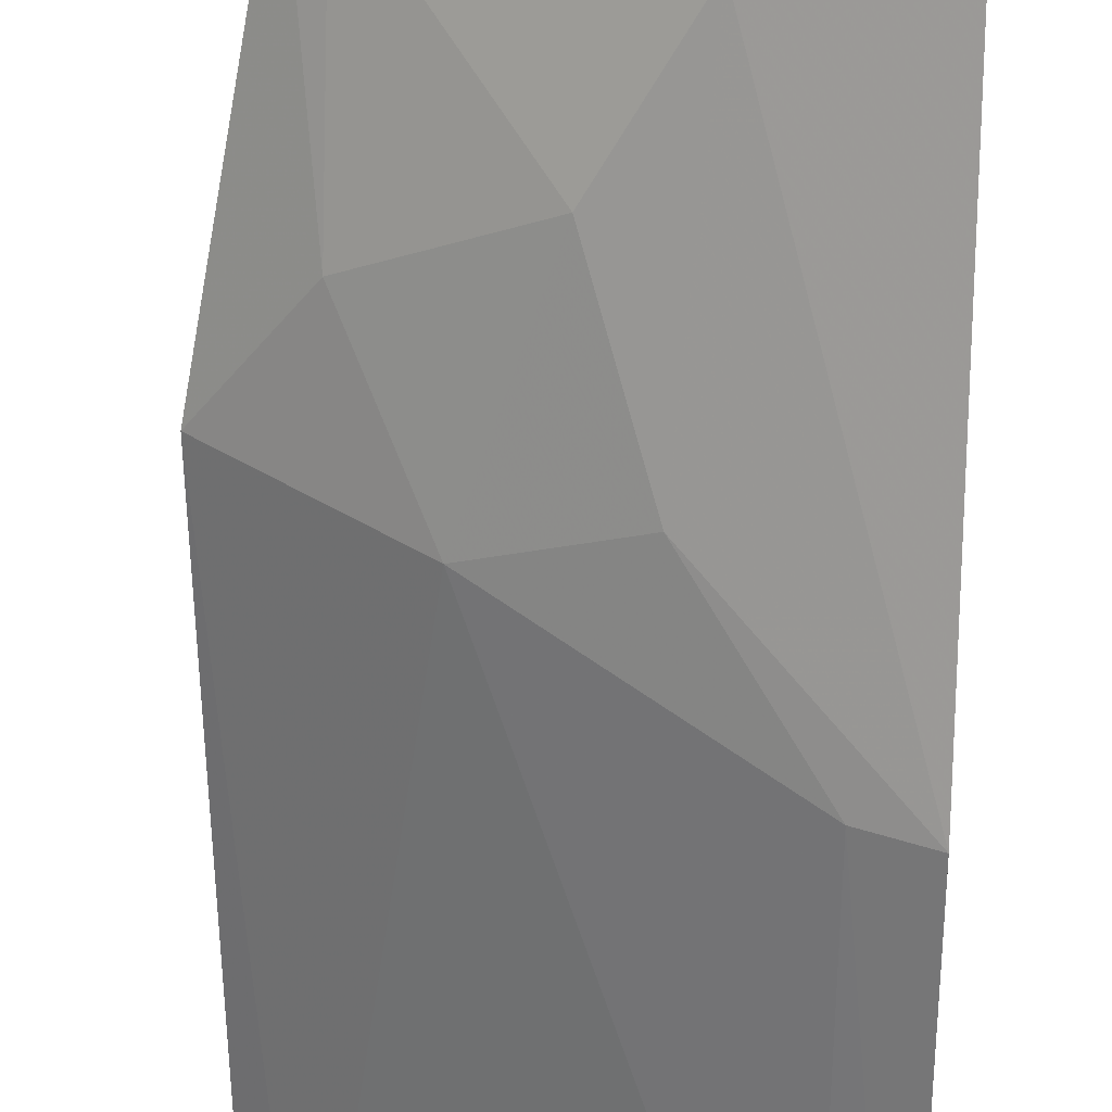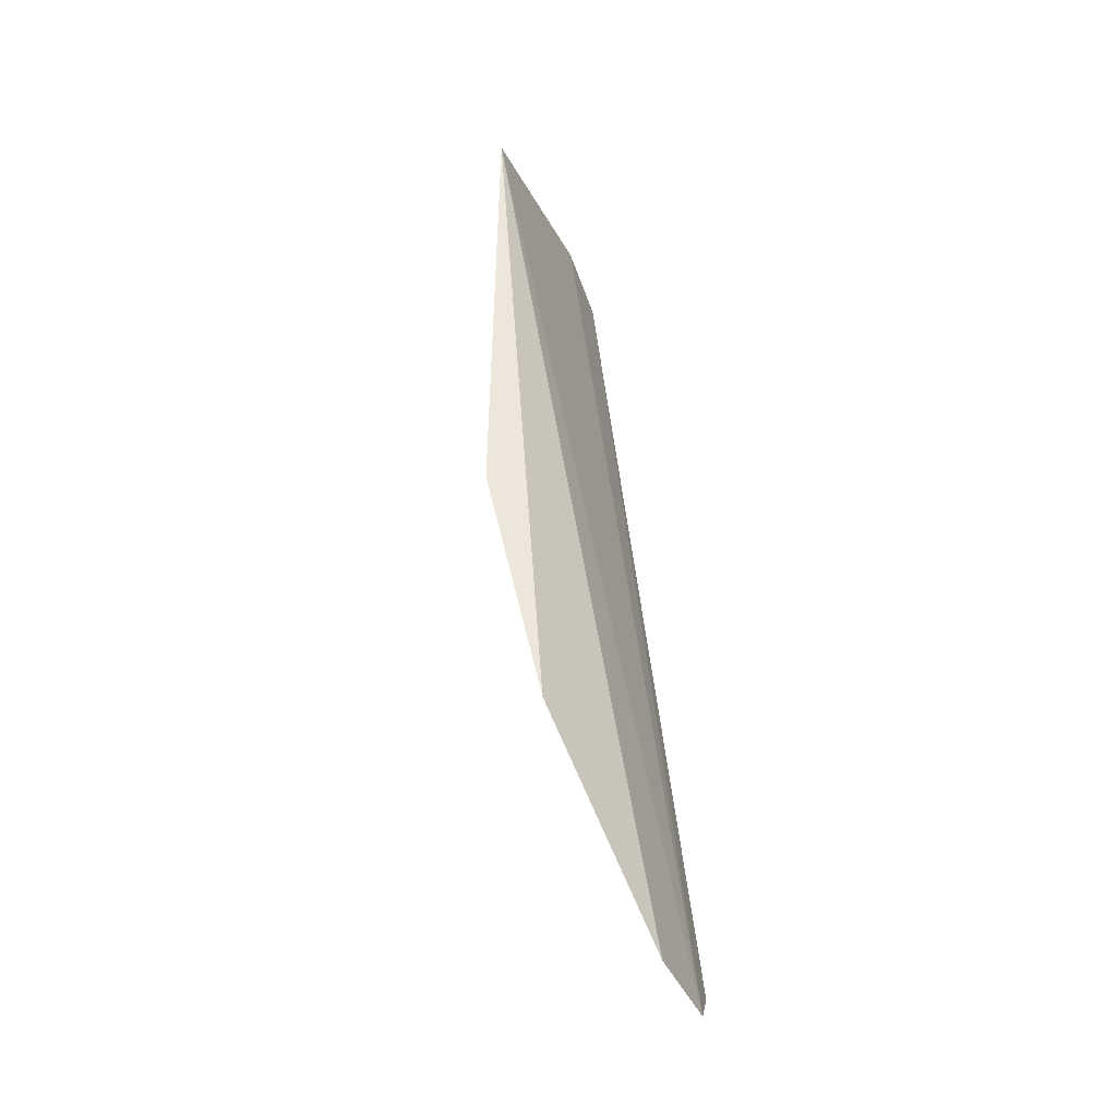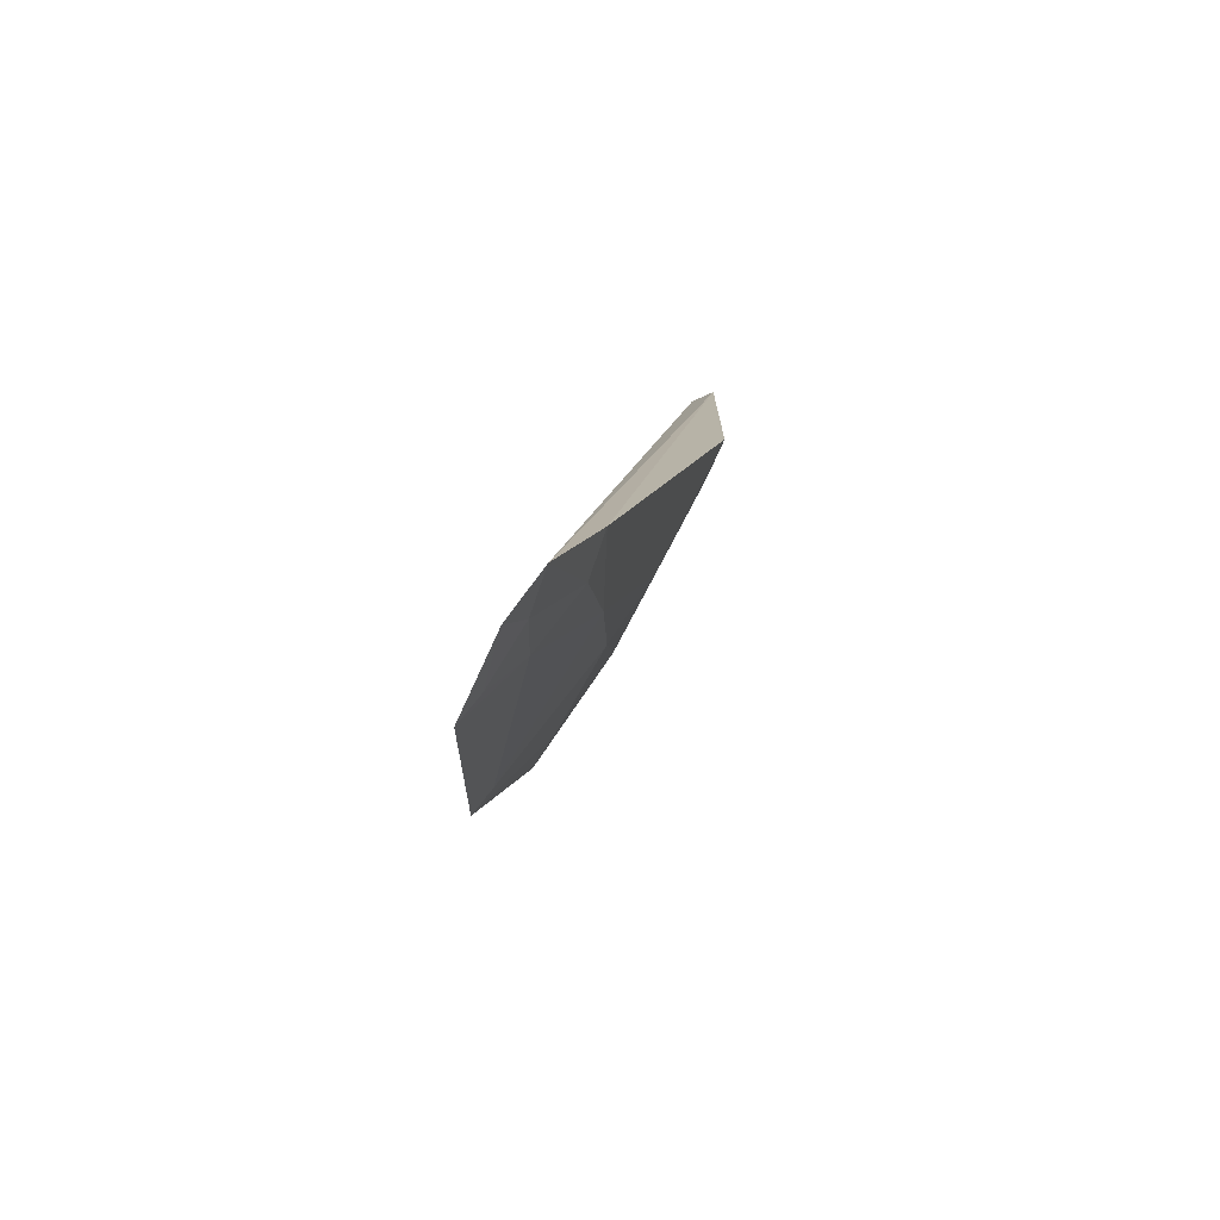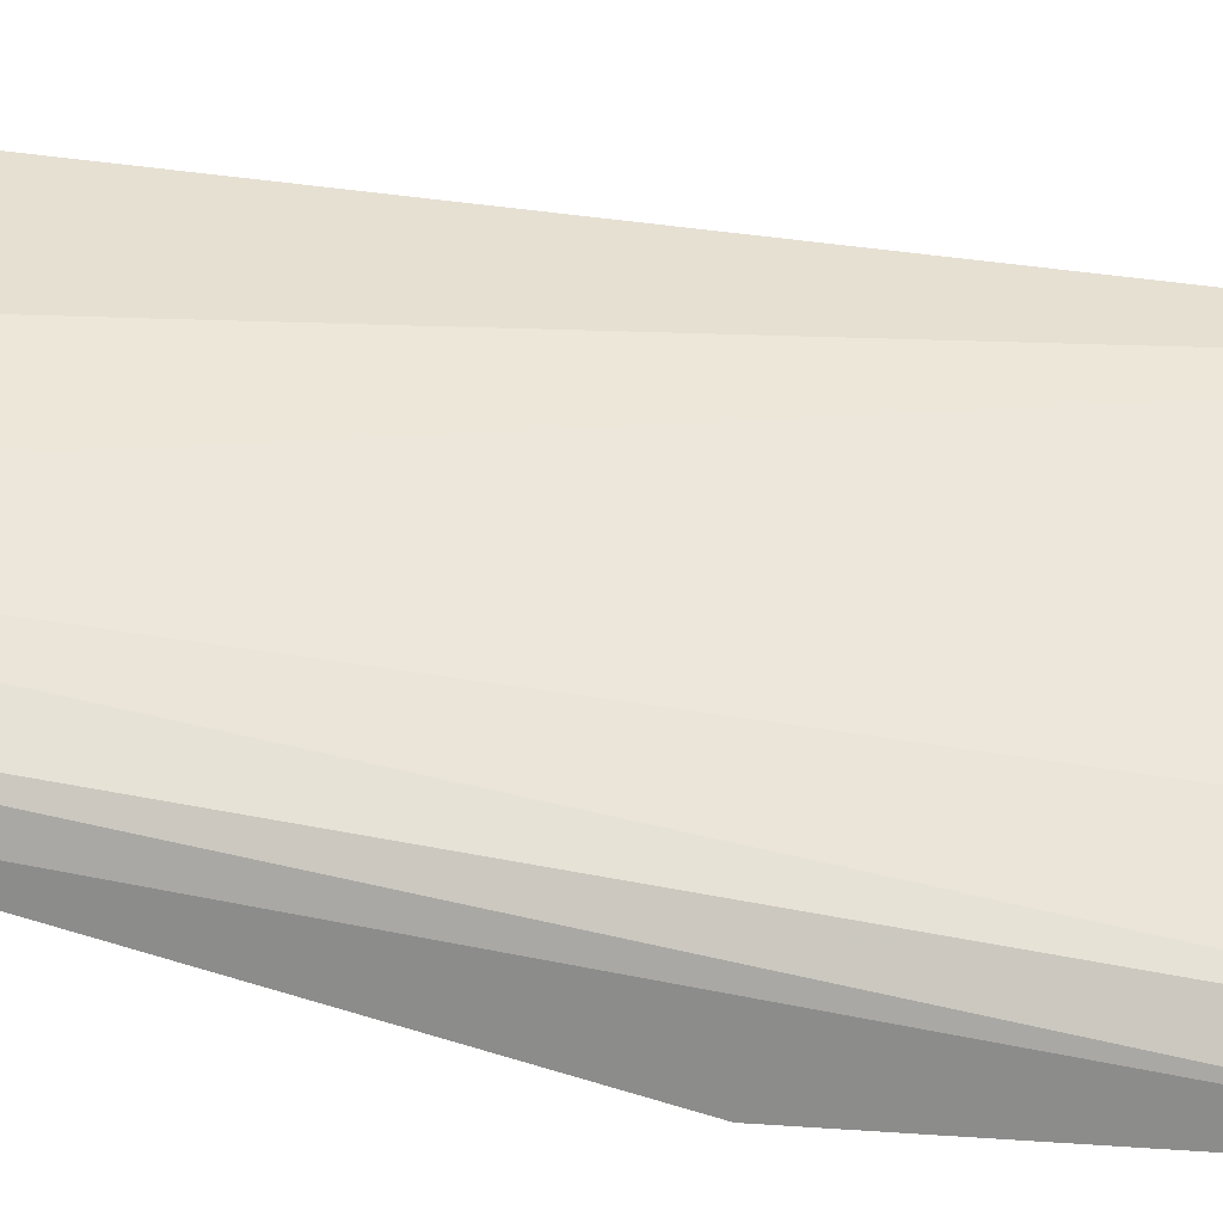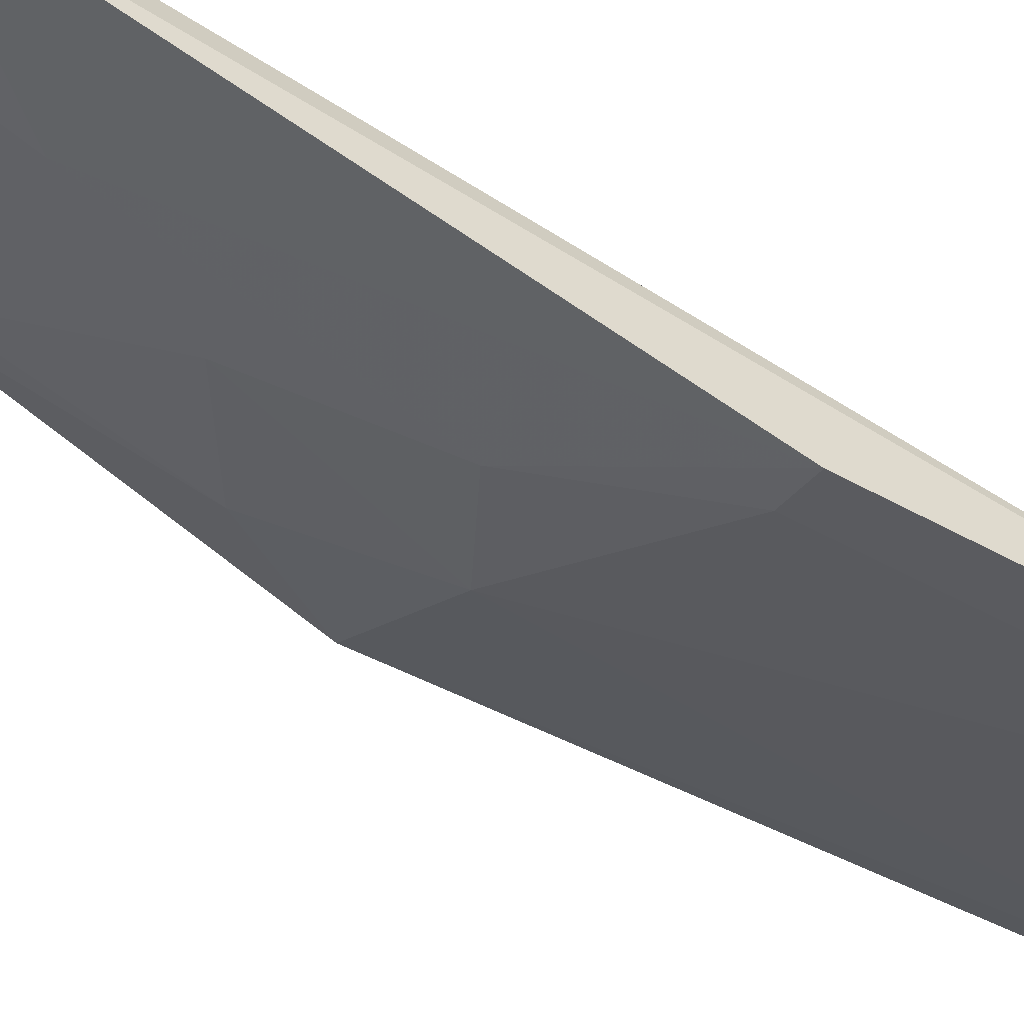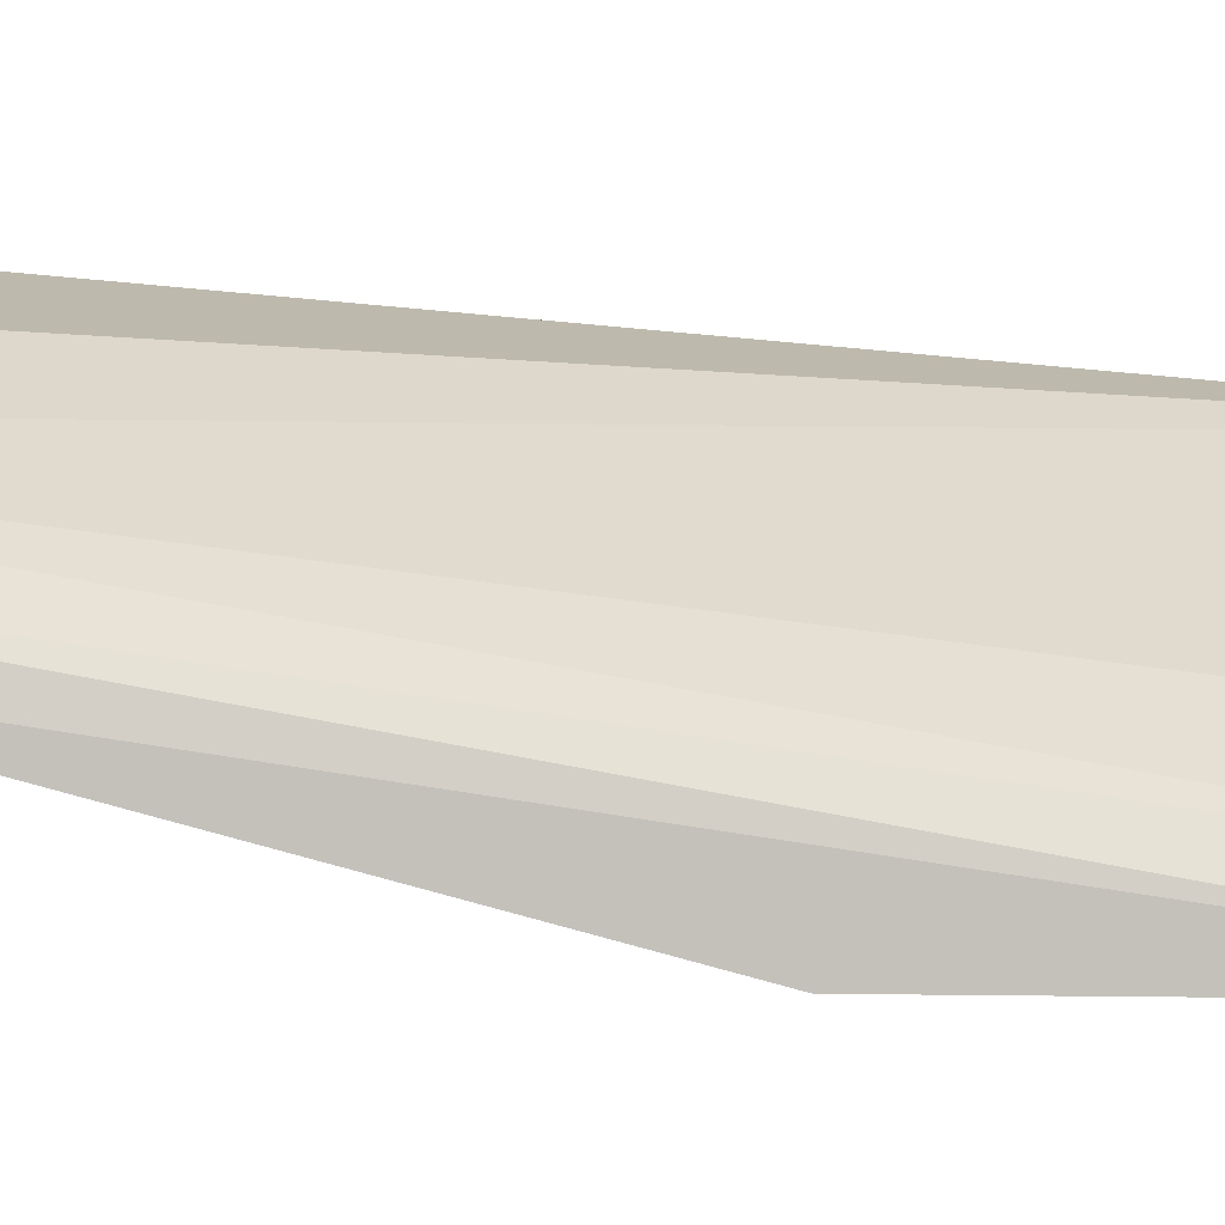
<metadata>
{"format":"obj","ext":"obj","renderer":"f3d","projection":"perspective","resolution":1024,"background":"white","views":[{"elev":-60.0,"azim":-1.0,"up":"+Z"},{"elev":-32.8,"azim":-36.6,"up":"+Y"},{"elev":-76.6,"azim":93.7,"up":"+Y"},{"elev":24.3,"azim":95.8,"up":"+Z"},{"elev":-56.0,"azim":60.8,"up":"+Z"},{"elev":2.0,"azim":86.4,"up":"+Z"}]}
</metadata>
<code>
v -0.133 -0.1477 -0.2749
v -0.1227 -0.1378 -0.2851
v -0.1276 0.1282 -0.3252
v -0.201 0.128 -0.2776
v -0.2084 -0.008256 -0.271
v -0.1475 0.1349 -0.3118
v -0.1639 -0.04886 -0.2947
v -0.197 -0.08018 -0.2592
v -0.1334 0.1101 -0.3258
v -0.1346 -0.1056 -0.2924
v -0.1562 -0.1416 -0.2627
v -0.1915 -0.03268 -0.2791
v -0.1775 -0.005168 -0.2954
v -0.1223 0.009887 -0.3301
v -0.1937 0.1265 -0.2837
v -0.1352 -0.1353 -0.2799
v -0.1469 -0.1211 -0.2789
v -0.1912 -0.07669 -0.265
v -0.1227 0.1112 -0.3316
v -0.1215 -0.108 -0.2976
v -0.1483 -0.07753 -0.2949
v -0.1331 0.01015 -0.3243
v -0.178 0.1253 -0.2943
v -0.1503 -0.1371 -0.2691
v -0.1534 -0.0171 -0.3083
v -0.1496 0.1257 -0.3124
f 1 2 3
f 6 1 3
f 6 4 1
f 8 4 5
f 9 6 3
f 11 1 4
f 11 4 8
f 12 8 5
f 13 12 5
f 13 7 12
f 15 4 6
f 15 9 13
f 15 13 5
f 15 5 4
f 16 10 2
f 16 2 1
f 17 11 8
f 17 10 16
f 18 12 7
f 18 8 12
f 18 17 8
f 19 9 3
f 19 3 2
f 20 2 10
f 20 19 2
f 20 14 19
f 21 10 17
f 21 18 7
f 21 17 18
f 21 20 10
f 21 14 20
f 22 13 9
f 22 19 14
f 22 9 19
f 23 15 6
f 23 9 15
f 24 16 1
f 24 1 11
f 24 17 16
f 24 11 17
f 25 21 7
f 25 14 21
f 25 22 14
f 25 7 13
f 25 13 22
f 26 23 6
f 26 6 9
f 26 9 23

</code>
